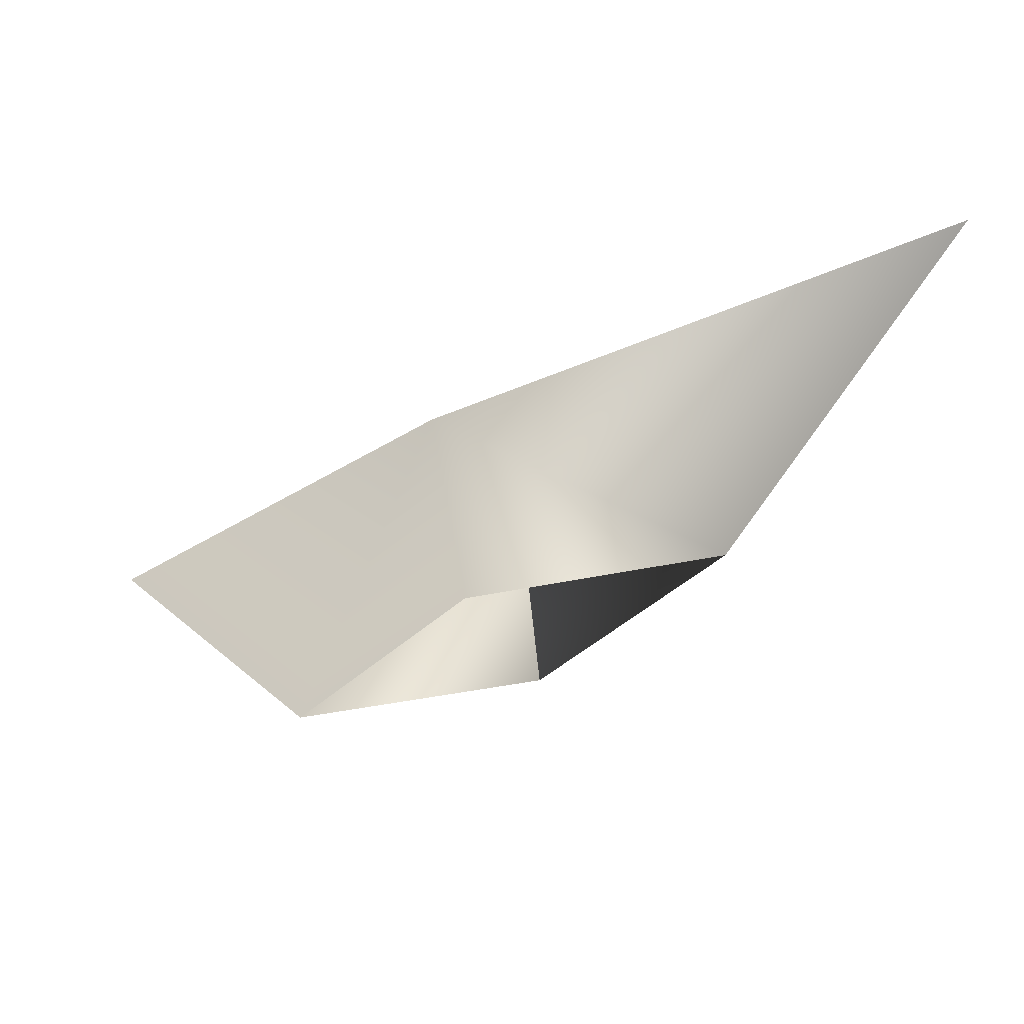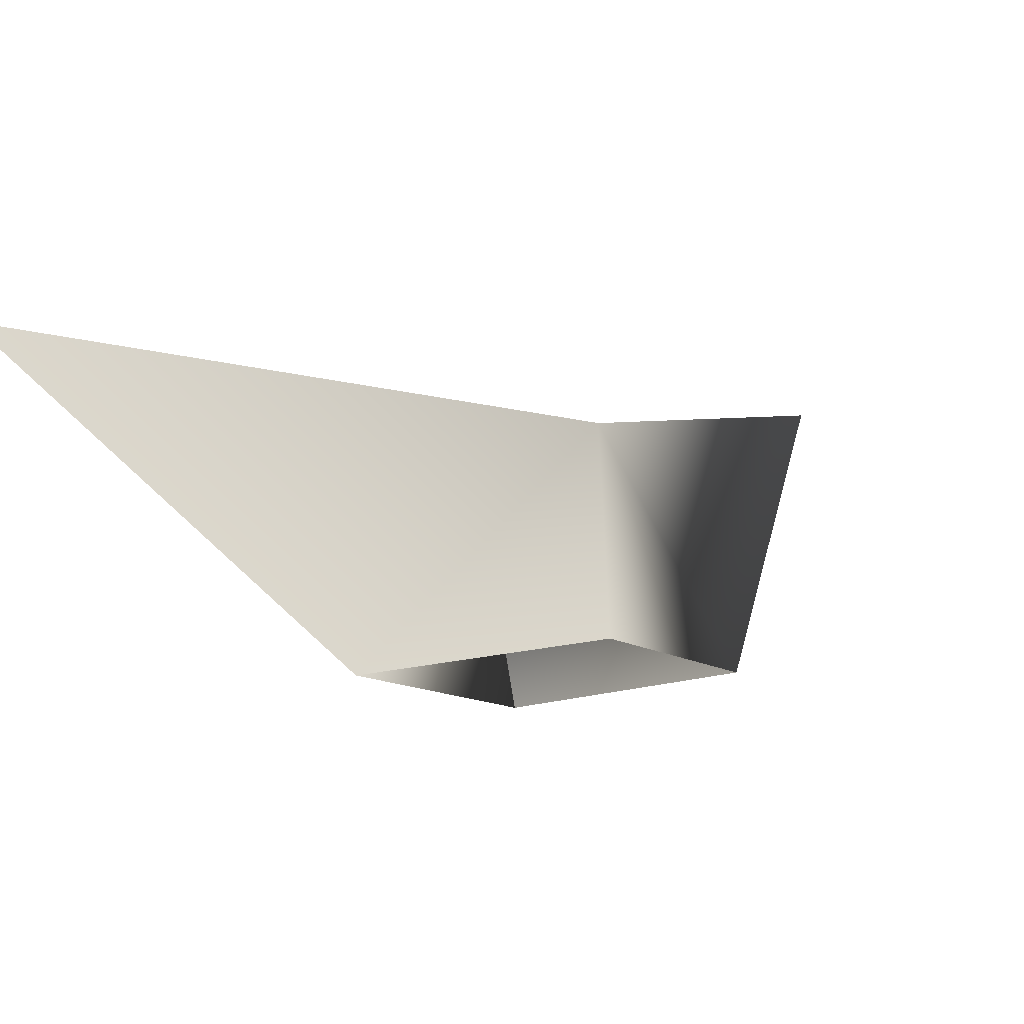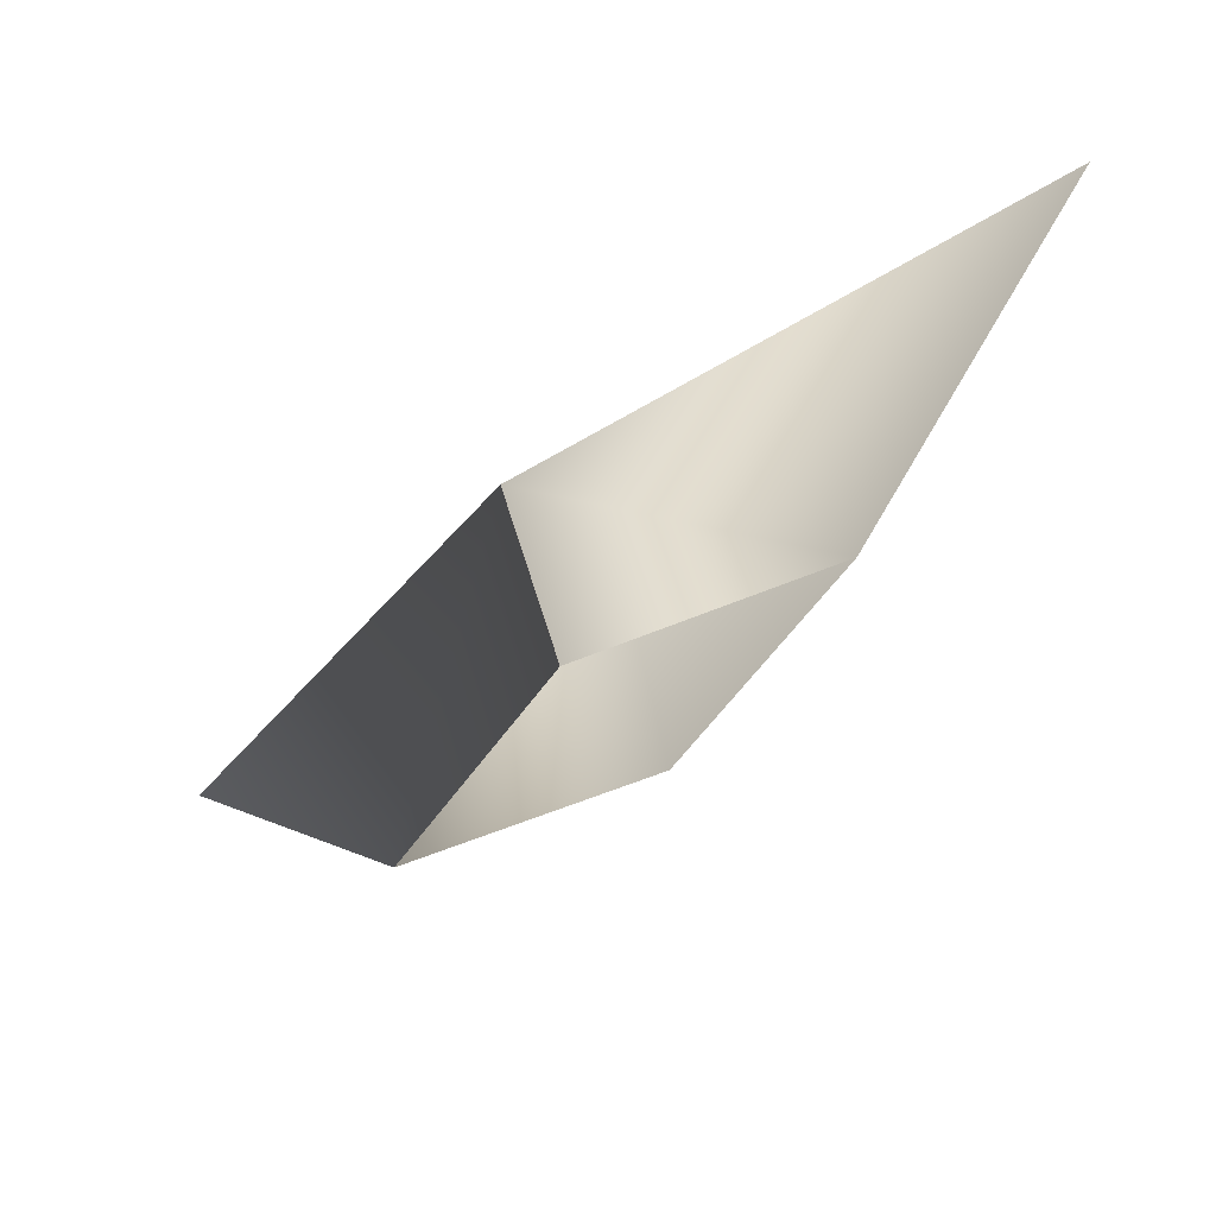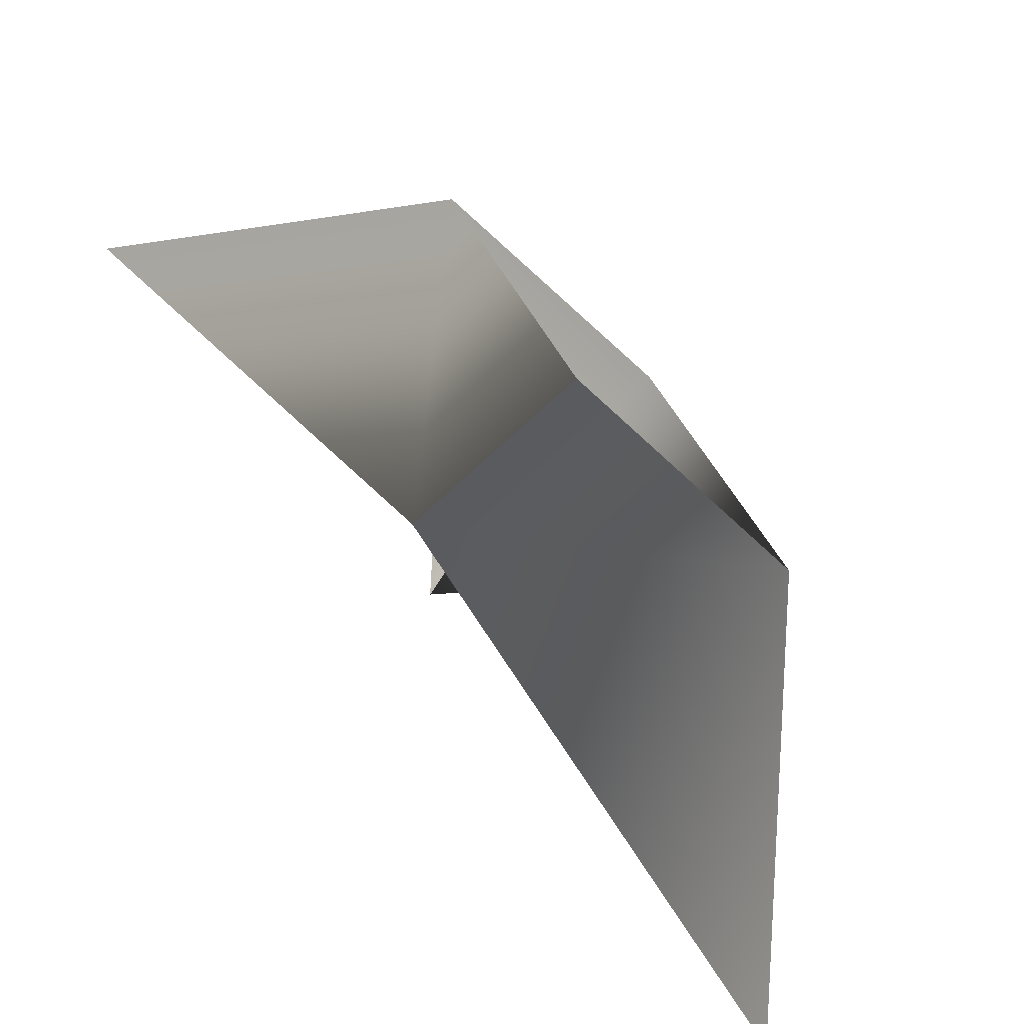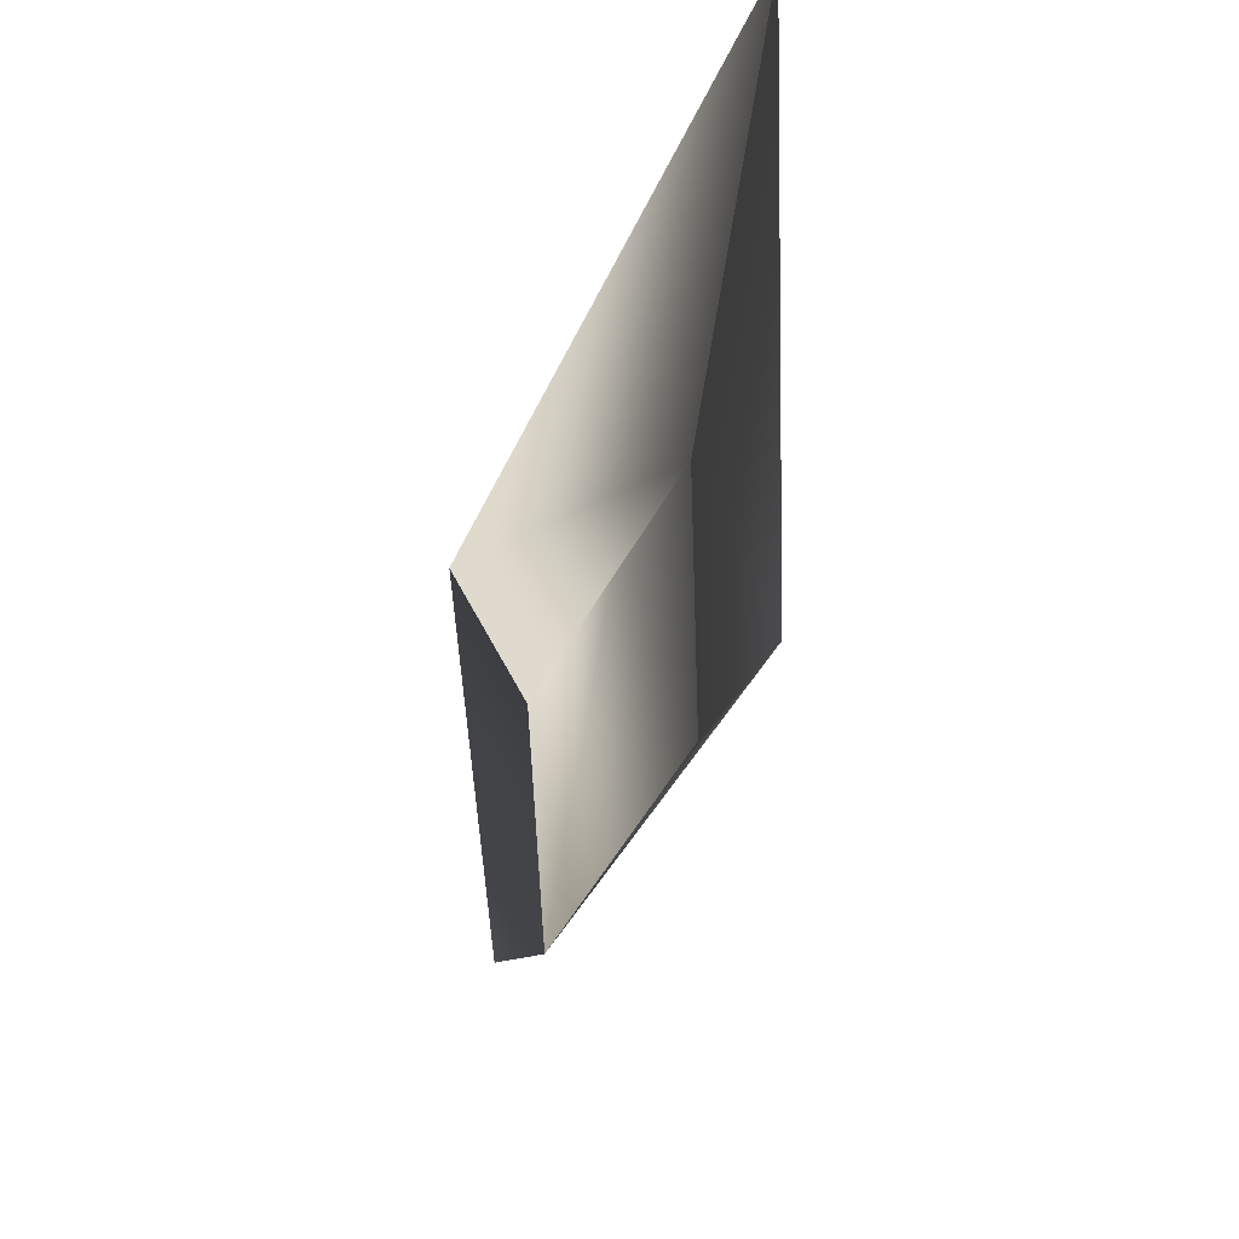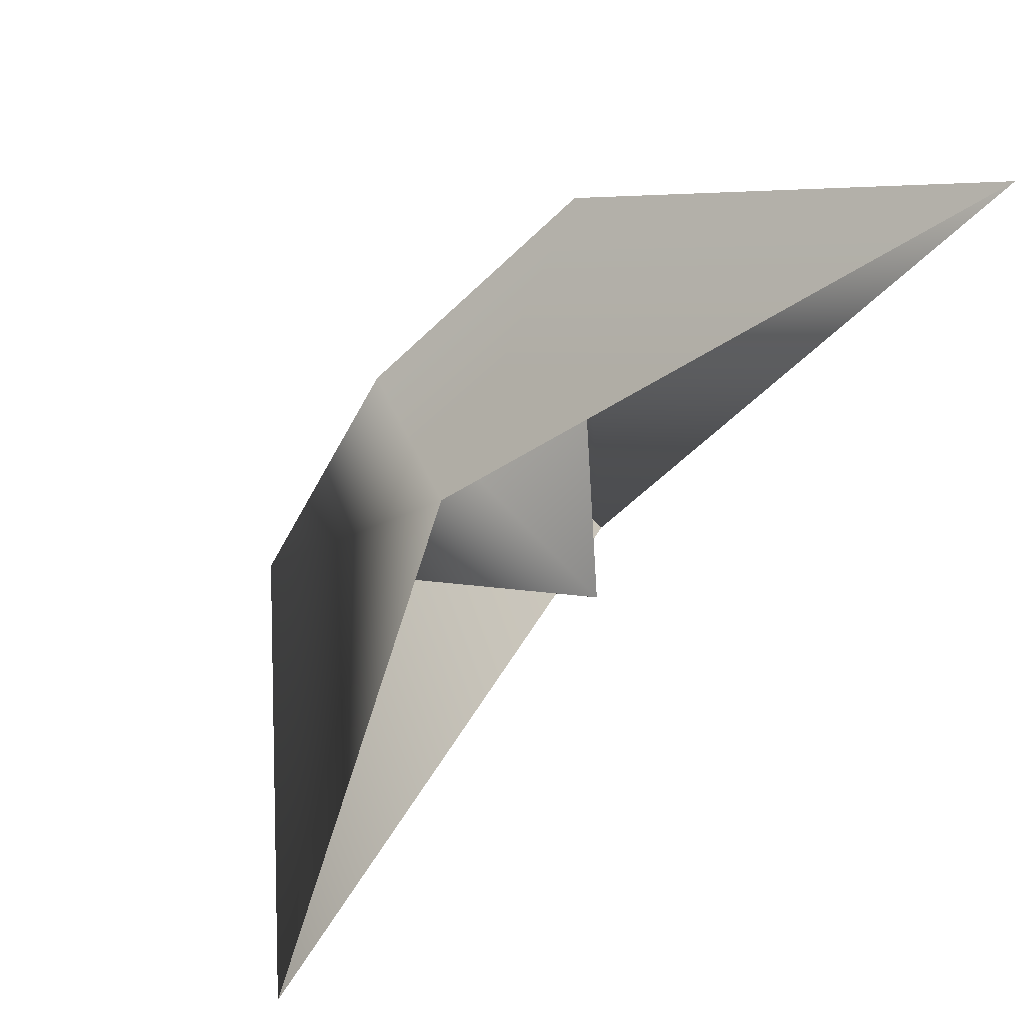
<metadata>
{"format":"obj","ext":"obj","renderer":"f3d","projection":"perspective","resolution":1024,"background":"white","views":[{"elev":-47.5,"azim":71.6,"up":"+Y"},{"elev":66.5,"azim":-21.5,"up":"+Z"},{"elev":-52.1,"azim":-100.0,"up":"+Y"},{"elev":-59.1,"azim":-39.5,"up":"+Z"},{"elev":-55.2,"azim":-63.5,"up":"+Y"},{"elev":57.3,"azim":141.0,"up":"+Z"}]}
</metadata>
<code>
o
v 1.765 0.1689 -1.5
v 0.4296 0.262 0.5069
v -0.4296 0.2987 -0.5069
v -1.765 0.3918 1.5
v 0.1511 3.048 -0.02787
v 0.9955 1.953 1.047
v -0.8087 2.03 -1.082
v -3.663 3.598 3.224
v 3.999 3.114 -3.286
f 5 1 2
f 5 3 4
f 5 2 4
f 5 3 1
f 6 1 2
f 6 2 4
f 7 3 4
f 7 3 1
f 8 7 4
f 8 6 4
f 9 7 1
f 6 9 1

</code>
